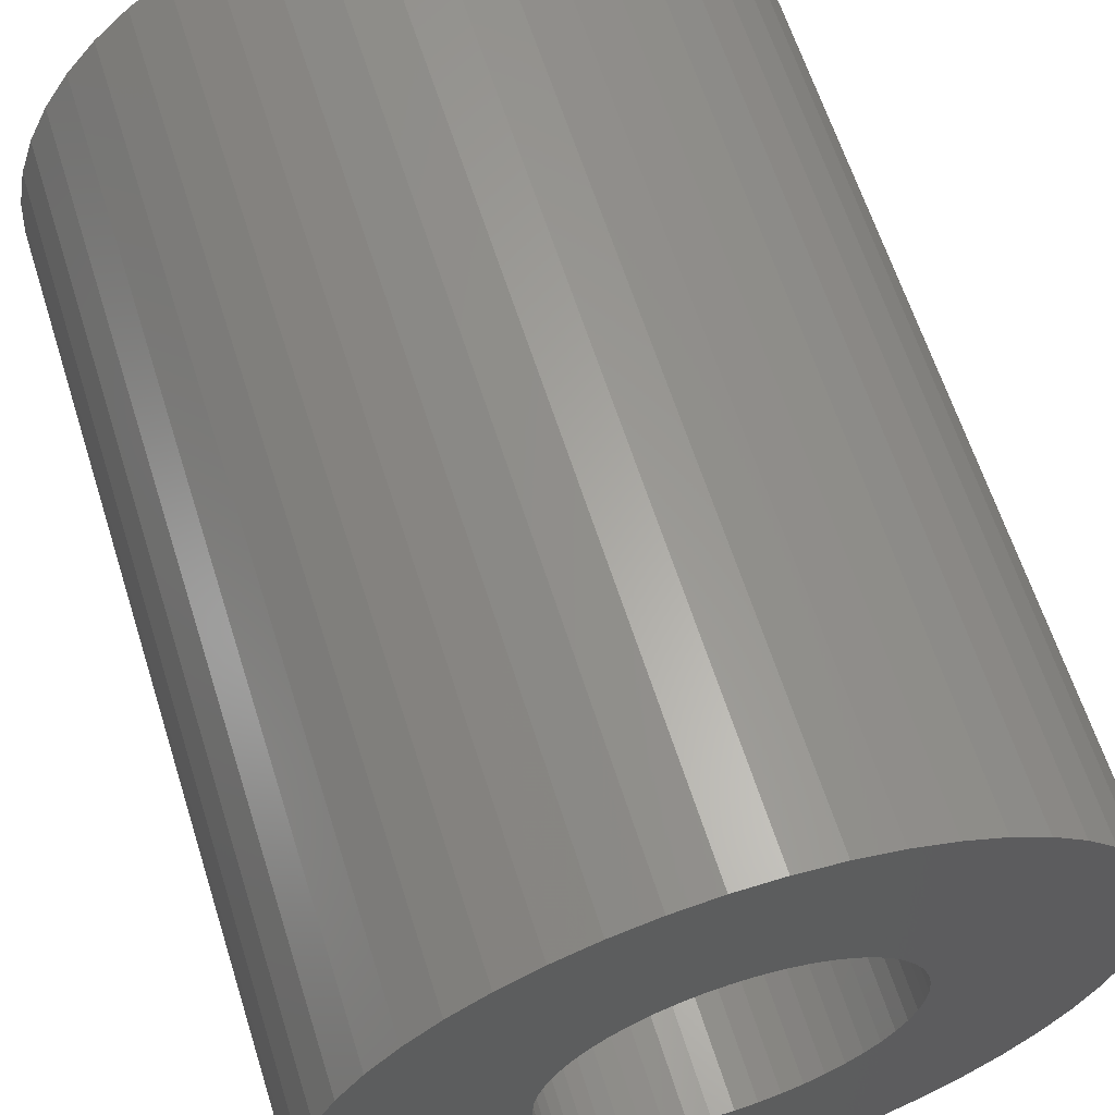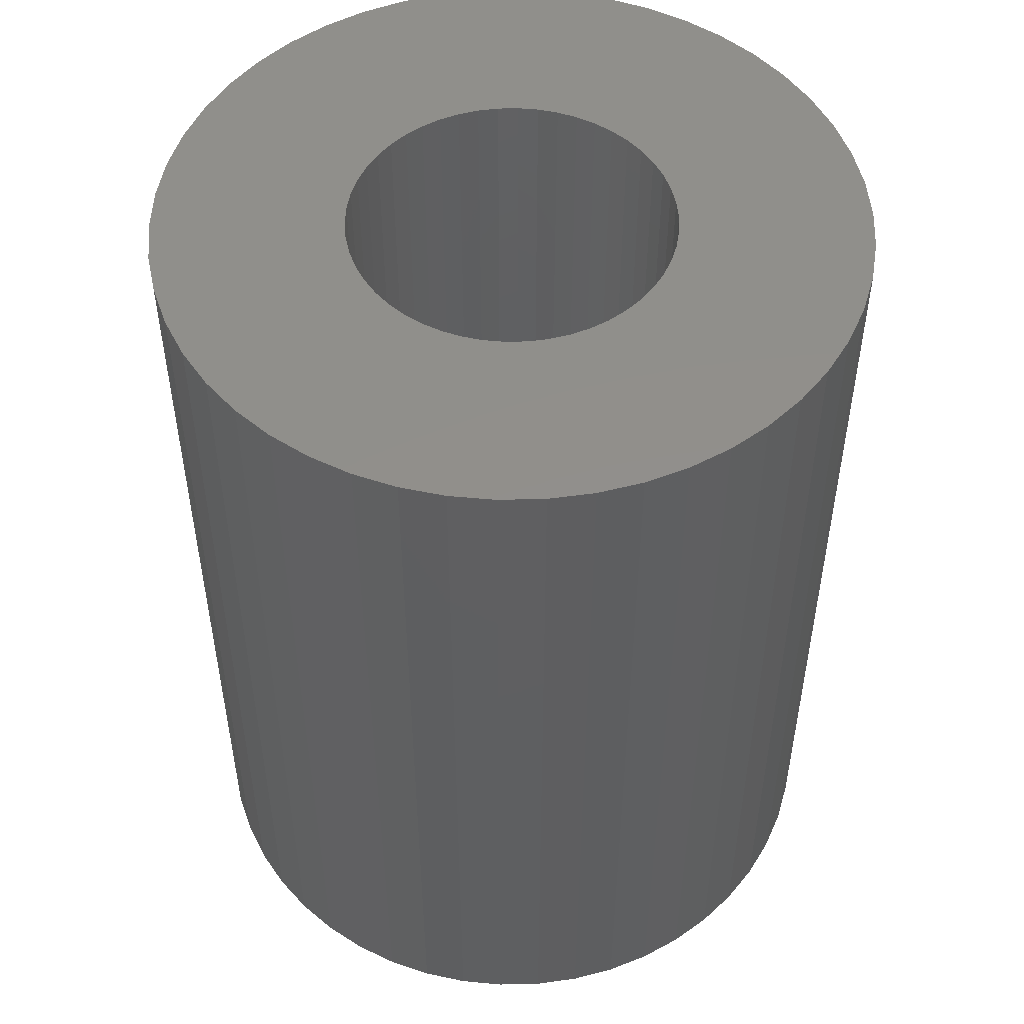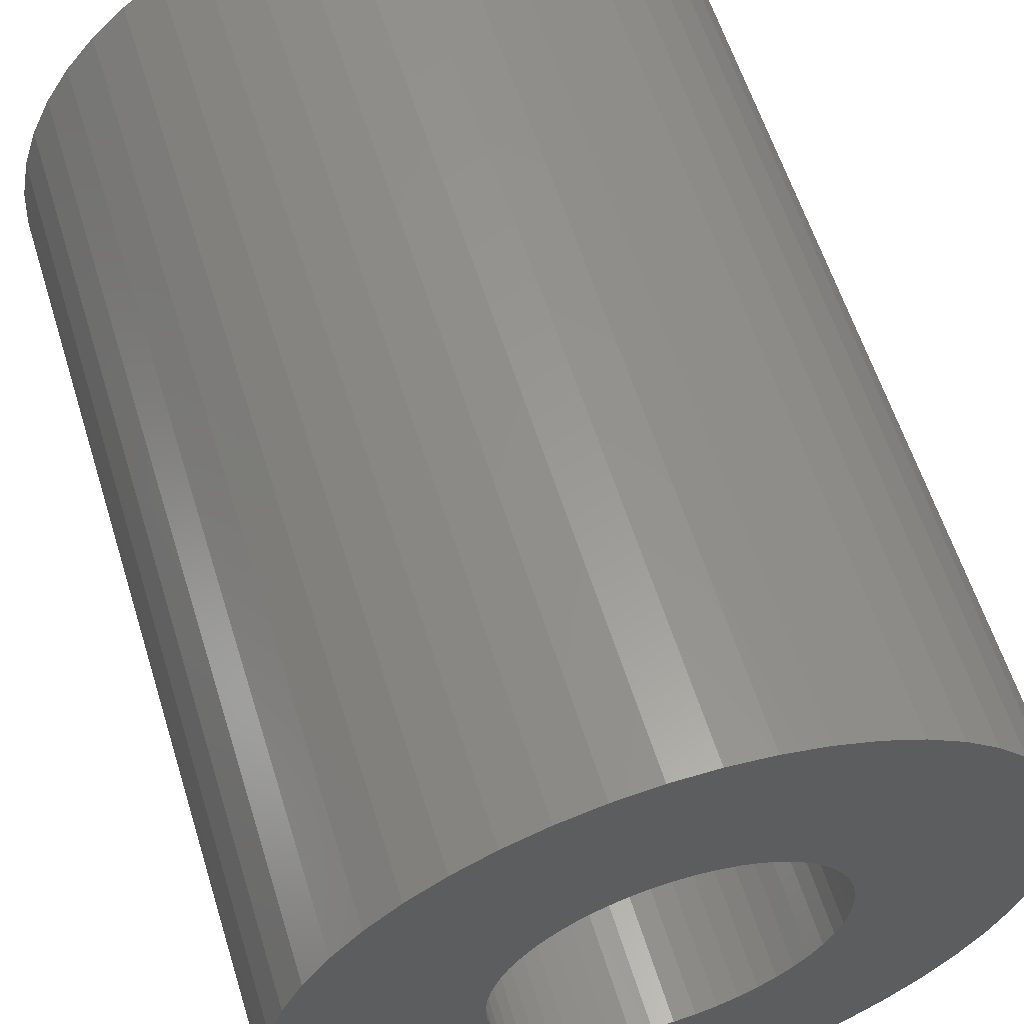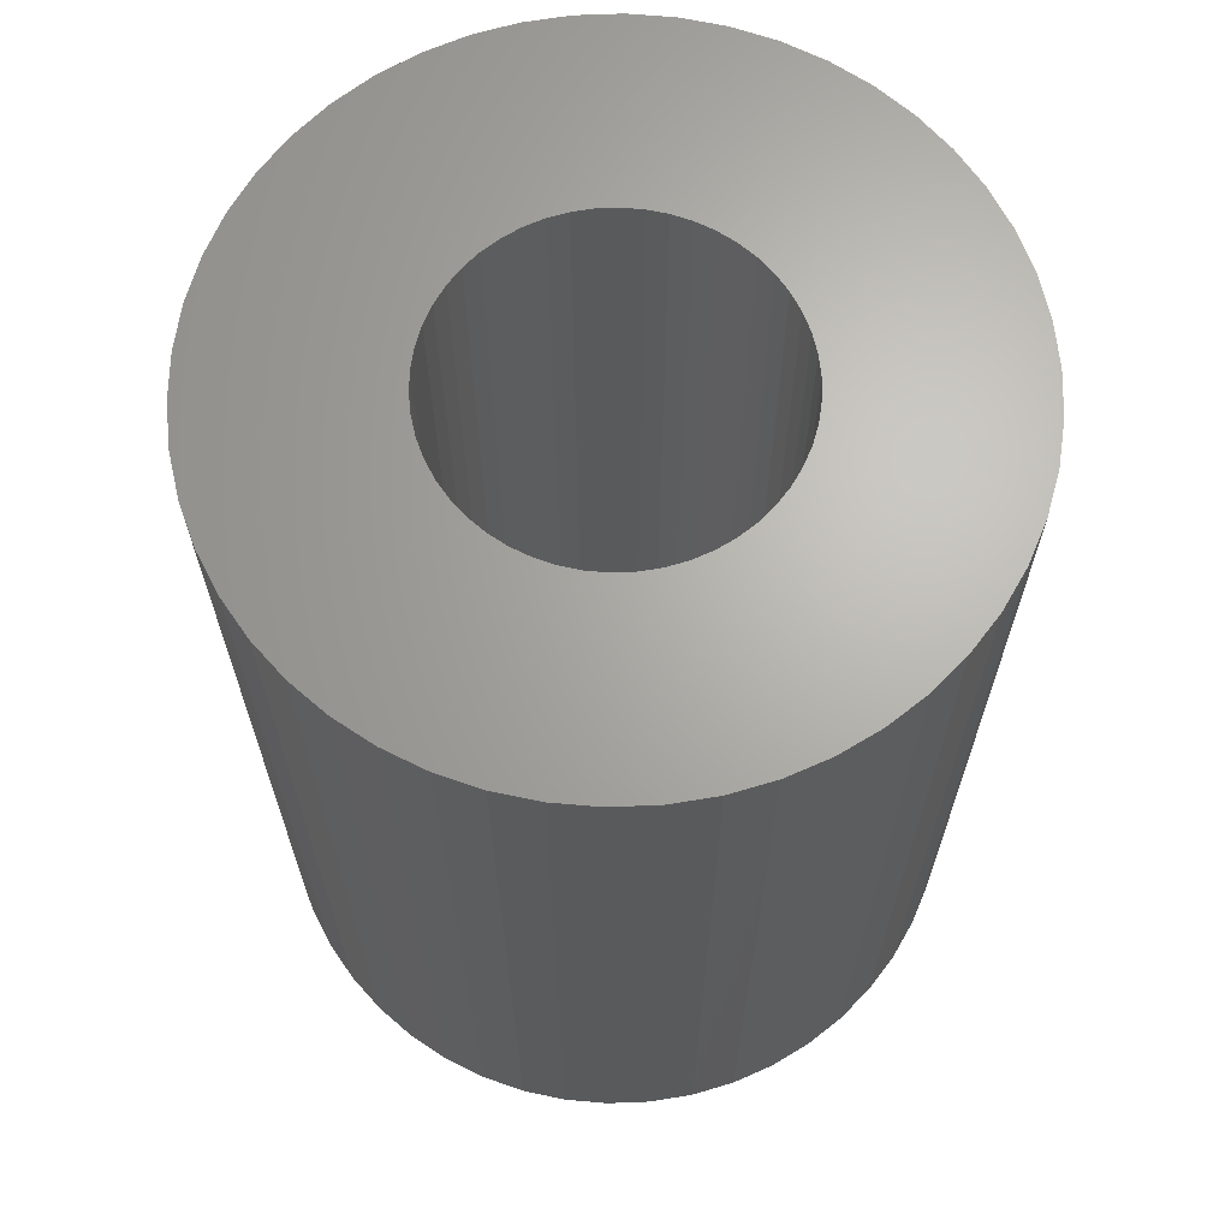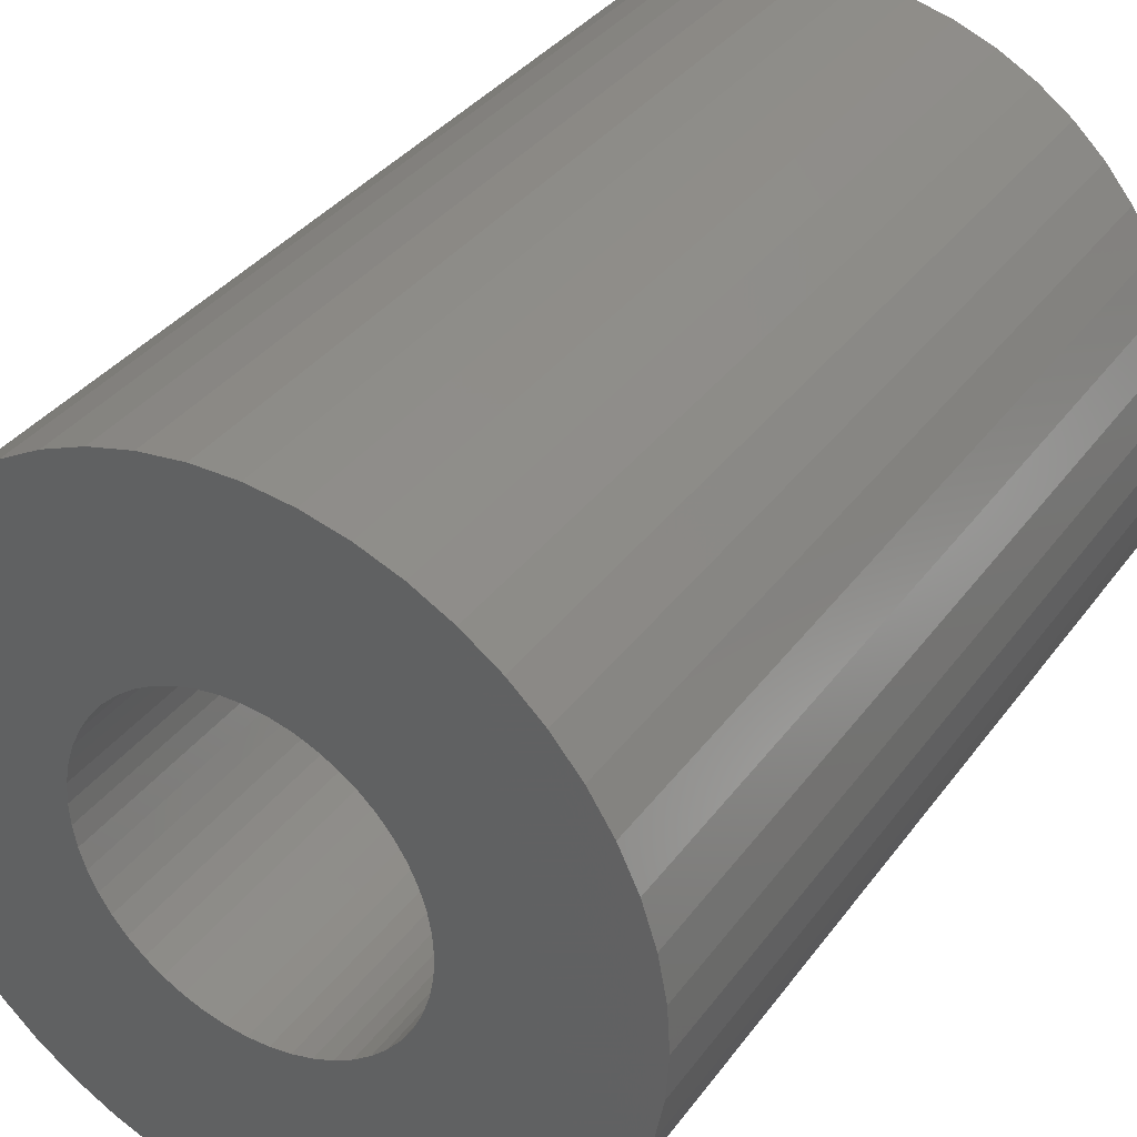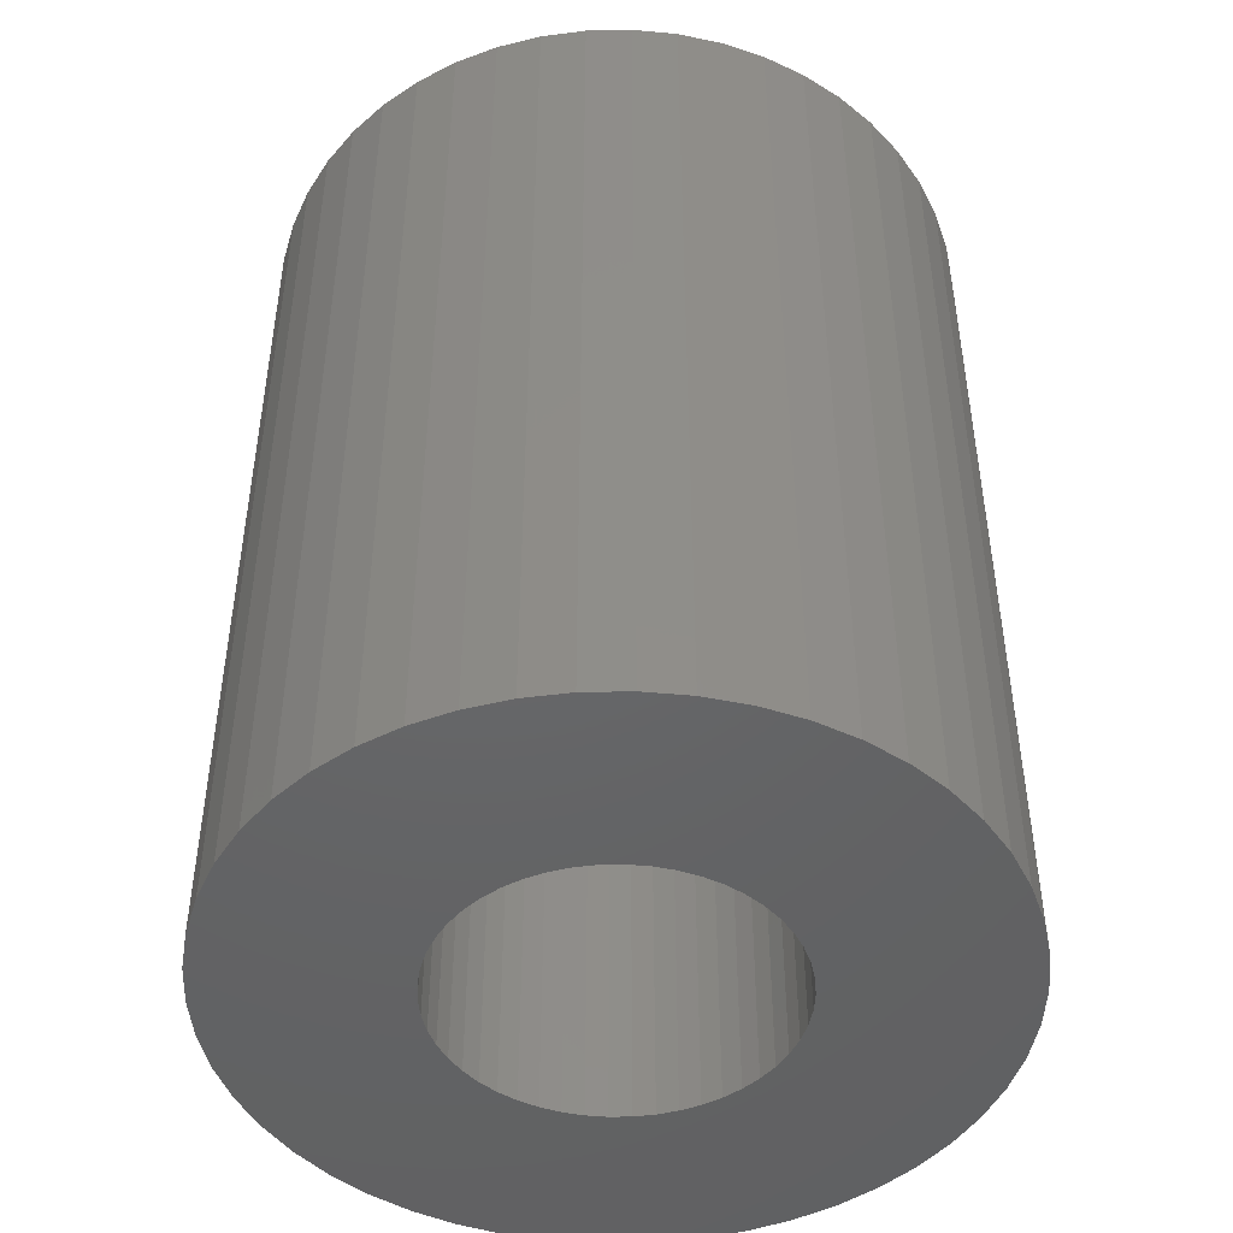
<metadata>
{"format":"stl","ext":"stl","renderer":"f3d","projection":"perspective","resolution":1024,"background":"white","views":[{"elev":62.6,"azim":-17.5,"up":"+Y"},{"elev":51.0,"azim":20.2,"up":"+Z"},{"elev":59.4,"azim":162.8,"up":"+Y"},{"elev":66.3,"azim":-74.3,"up":"+Z"},{"elev":35.3,"azim":-148.9,"up":"+Y"},{"elev":-46.6,"azim":87.6,"up":"+Z"}]}
</metadata>
<code>
# stl→obj: 200 verts, 400 faces
v 19.5 0 25
v 19.35 2.444 -25
v 19.35 2.444 25
v 19.5 0 -25
v -19.5 0 -25
v -19.35 2.444 25
v -19.35 2.444 -25
v -19.5 0 25
v 1.224 19.46 -25
v -1.224 19.46 25
v 1.224 19.46 25
v -1.224 19.46 -25
v -1.224 -19.46 -25
v 1.224 -19.46 25
v -1.224 -19.46 25
v 1.224 -19.46 -25
v 14.21 13.35 -25
v 12.43 15.03 25
v 14.21 13.35 25
v 12.43 15.03 -25
v -12.43 15.03 -25
v -14.21 13.35 25
v -12.43 15.03 25
v -14.21 13.35 -25
v -6.026 18.55 -25
v -8.303 17.64 25
v -6.026 18.55 25
v -8.303 17.64 -25
v 18.13 7.178 25
v 17.09 9.394 -25
v 17.09 9.394 25
v 18.13 7.178 -25
v 15.78 11.46 -25
v 15.78 11.46 25
v 8.303 17.64 -25
v 6.026 18.55 25
v 8.303 17.64 25
v 6.026 18.55 -25
v 10.45 16.46 -25
v 10.45 16.46 25
v -18.13 7.178 -25
v -17.09 9.394 25
v -17.09 9.394 -25
v -18.13 7.178 25
v -15.78 11.46 -25
v -15.78 11.46 25
v -18.89 4.849 -25
v -18.89 4.849 25
v -3.654 19.15 -25
v -3.654 19.15 25
v 3.654 -19.15 25
v 3.654 -19.15 -25
v 18.89 4.849 25
v 18.89 4.849 -25
v 3.654 19.15 25
v 3.654 19.15 -25
v 9 0 25
v 8.929 1.128 25
v 19.35 -2.444 25
v 8.717 2.238 25
v 8.929 -1.128 25
v 8.368 3.313 25
v 18.89 -4.849 25
v 7.887 4.336 25
v 8.717 -2.238 25
v 7.281 5.29 25
v 18.13 -7.178 25
v 6.561 6.161 25
v 8.368 -3.313 25
v 5.737 6.935 25
v 17.09 -9.394 25
v 7.887 -4.336 25
v 4.822 7.599 25
v 3.832 8.143 25
v 2.781 8.56 25
v 1.686 8.841 25
v 0.5651 8.982 25
v -0.5651 8.982 25
v -1.686 8.841 25
v -2.781 8.56 25
v -3.832 8.143 25
v -4.822 7.599 25
v -10.45 16.46 25
v -5.737 6.935 25
v -6.561 6.161 25
v -7.281 5.29 25
v -7.887 4.336 25
v 15.78 -11.46 25
v 7.281 -5.29 25
v 14.21 -13.35 25
v 6.561 -6.161 25
v 12.43 -15.03 25
v 5.737 -6.935 25
v 10.45 -16.46 25
v 4.822 -7.599 25
v 8.303 -17.64 25
v 3.832 -8.143 25
v 6.026 -18.55 25
v 2.781 -8.56 25
v 1.686 -8.841 25
v 0.5651 -8.982 25
v -0.5651 -8.982 25
v -1.686 -8.841 25
v -3.654 -19.15 25
v -2.781 -8.56 25
v -6.026 -18.55 25
v -3.832 -8.143 25
v -8.303 -17.64 25
v -4.822 -7.599 25
v -10.45 -16.46 25
v -5.737 -6.935 25
v -12.43 -15.03 25
v -6.561 -6.161 25
v -14.21 -13.35 25
v -7.281 -5.29 25
v -15.78 -11.46 25
v -7.887 -4.336 25
v -17.09 -9.394 25
v -8.368 -3.313 25
v -18.13 -7.178 25
v -8.717 -2.238 25
v -18.89 -4.849 25
v -8.929 -1.128 25
v -19.35 -2.444 25
v -9 0 25
v -8.368 3.313 25
v -8.717 2.238 25
v -8.929 1.128 25
v -10.45 16.46 -25
v 19.35 -2.444 -25
v 15.78 -11.46 -25
v 14.21 -13.35 -25
v 18.89 -4.849 -25
v 18.13 -7.178 -25
v -17.09 -9.394 -25
v -18.13 -7.178 -25
v 9 0 -25
v 8.929 -1.128 -25
v 8.717 -2.238 -25
v 8.929 1.128 -25
v 8.368 -3.313 -25
v 17.09 -9.394 -25
v 7.887 -4.336 -25
v 8.717 2.238 -25
v 7.281 -5.29 -25
v 6.561 -6.161 -25
v 12.43 -15.03 -25
v 8.368 3.313 -25
v 5.737 -6.935 -25
v 10.45 -16.46 -25
v 7.887 4.336 -25
v 4.822 -7.599 -25
v 8.303 -17.64 -25
v 3.832 -8.143 -25
v 6.026 -18.55 -25
v 2.781 -8.56 -25
v 1.686 -8.841 -25
v 0.5651 -8.982 -25
v -0.5651 -8.982 -25
v -1.686 -8.841 -25
v -3.654 -19.15 -25
v -2.781 -8.56 -25
v -6.026 -18.55 -25
v -3.832 -8.143 -25
v -8.303 -17.64 -25
v -4.822 -7.599 -25
v -10.45 -16.46 -25
v -5.737 -6.935 -25
v -12.43 -15.03 -25
v -6.561 -6.161 -25
v -14.21 -13.35 -25
v -7.281 -5.29 -25
v -15.78 -11.46 -25
v -7.887 -4.336 -25
v 7.281 5.29 -25
v 6.561 6.161 -25
v 5.737 6.935 -25
v 4.822 7.599 -25
v 3.832 8.143 -25
v 2.781 8.56 -25
v 1.686 8.841 -25
v 0.5651 8.982 -25
v -0.5651 8.982 -25
v -1.686 8.841 -25
v -2.781 8.56 -25
v -3.832 8.143 -25
v -4.822 7.599 -25
v -5.737 6.935 -25
v -6.561 6.161 -25
v -7.281 5.29 -25
v -7.887 4.336 -25
v -8.368 3.313 -25
v -8.717 2.238 -25
v -8.929 1.128 -25
v -9 0 -25
v -8.368 -3.313 -25
v -8.717 -2.238 -25
v -18.89 -4.849 -25
v -8.929 -1.128 -25
v -19.35 -2.444 -25
f 1 2 3
f 2 1 4
f 5 6 7
f 6 5 8
f 9 10 11
f 10 9 12
f 13 14 15
f 14 13 16
f 17 18 19
f 18 17 20
f 21 22 23
f 22 21 24
f 25 26 27
f 26 25 28
f 29 30 31
f 30 29 32
f 31 33 34
f 33 31 30
f 35 36 37
f 36 35 38
f 39 37 40
f 37 39 35
f 41 42 43
f 42 41 44
f 45 22 24
f 22 45 46
f 47 44 41
f 44 47 48
f 49 27 50
f 27 49 25
f 16 51 14
f 51 16 52
f 53 32 29
f 32 53 54
f 3 54 53
f 54 3 2
f 34 17 19
f 17 34 33
f 38 55 36
f 55 38 56
f 56 11 55
f 11 56 9
f 20 40 18
f 40 20 39
f 43 46 45
f 46 43 42
f 7 48 47
f 48 7 6
f 57 1 3
f 58 3 53
f 1 57 59
f 60 53 29
f 61 59 57
f 62 29 31
f 59 61 63
f 64 31 34
f 65 63 61
f 66 34 19
f 63 65 67
f 68 19 18
f 69 67 65
f 70 18 40
f 67 69 71
f 72 71 69
f 3 58 57
f 53 60 58
f 29 62 60
f 73 40 37
f 31 64 62
f 34 66 64
f 19 68 66
f 74 37 36
f 18 70 68
f 40 73 70
f 37 74 73
f 75 36 55
f 36 75 74
f 55 76 75
f 11 76 55
f 11 77 76
f 11 78 77
f 10 78 11
f 10 79 78
f 50 79 10
f 79 50 80
f 27 80 50
f 80 27 81
f 26 81 27
f 81 26 82
f 83 82 26
f 82 83 84
f 23 84 83
f 84 23 85
f 22 85 23
f 85 22 86
f 46 86 22
f 86 46 87
f 42 87 46
f 71 72 88
f 89 88 72
f 88 89 90
f 91 90 89
f 90 91 92
f 93 92 91
f 92 93 94
f 95 94 93
f 94 95 96
f 97 96 95
f 96 97 98
f 99 98 97
f 98 99 51
f 100 51 99
f 100 14 51
f 101 14 100
f 102 14 101
f 102 15 14
f 103 15 102
f 104 103 105
f 103 104 15
f 106 105 107
f 108 107 109
f 110 109 111
f 105 106 104
f 112 111 113
f 114 113 115
f 116 115 117
f 107 108 106
f 118 117 119
f 120 119 121
f 122 121 123
f 124 123 125
f 87 42 126
f 109 110 108
f 44 126 42
f 111 112 110
f 126 44 127
f 113 114 112
f 48 127 44
f 115 116 114
f 127 48 128
f 117 118 116
f 6 128 48
f 119 120 118
f 128 6 125
f 121 122 120
f 8 125 6
f 123 124 122
f 125 8 124
f 28 83 26
f 83 28 129
f 129 23 83
f 23 129 21
f 12 50 10
f 50 12 49
f 59 4 1
f 4 59 130
f 90 131 88
f 131 90 132
f 67 133 63
f 133 67 134
f 63 130 59
f 130 63 133
f 135 120 136
f 120 135 118
f 137 4 130
f 138 130 133
f 4 137 2
f 139 133 134
f 140 2 137
f 141 134 142
f 2 140 54
f 143 142 131
f 144 54 140
f 145 131 132
f 54 144 32
f 146 132 147
f 148 32 144
f 149 147 150
f 32 148 30
f 151 30 148
f 130 138 137
f 133 139 138
f 134 141 139
f 152 150 153
f 142 143 141
f 131 145 143
f 132 146 145
f 154 153 155
f 147 149 146
f 150 152 149
f 153 154 152
f 156 155 52
f 155 156 154
f 52 157 156
f 16 157 52
f 16 158 157
f 16 159 158
f 13 159 16
f 13 160 159
f 161 160 13
f 160 161 162
f 163 162 161
f 162 163 164
f 165 164 163
f 164 165 166
f 167 166 165
f 166 167 168
f 169 168 167
f 168 169 170
f 171 170 169
f 170 171 172
f 173 172 171
f 172 173 174
f 135 174 173
f 30 151 33
f 175 33 151
f 33 175 17
f 176 17 175
f 17 176 20
f 177 20 176
f 20 177 39
f 178 39 177
f 39 178 35
f 179 35 178
f 35 179 38
f 180 38 179
f 38 180 56
f 181 56 180
f 181 9 56
f 182 9 181
f 183 9 182
f 183 12 9
f 184 12 183
f 49 184 185
f 184 49 12
f 25 185 186
f 28 186 187
f 129 187 188
f 185 25 49
f 21 188 189
f 24 189 190
f 45 190 191
f 186 28 25
f 43 191 192
f 41 192 193
f 47 193 194
f 7 194 195
f 174 135 196
f 187 129 28
f 136 196 135
f 188 21 129
f 196 136 197
f 189 24 21
f 198 197 136
f 190 45 24
f 197 198 199
f 191 43 45
f 200 199 198
f 192 41 43
f 199 200 195
f 193 47 41
f 5 195 200
f 194 7 47
f 195 5 7
f 153 94 96
f 94 153 150
f 147 90 92
f 90 147 132
f 88 142 71
f 142 88 131
f 136 122 198
f 122 136 120
f 155 96 98
f 96 155 153
f 52 98 51
f 98 52 155
f 71 134 67
f 134 71 142
f 161 15 104
f 15 161 13
f 165 106 108
f 106 165 163
f 163 104 106
f 104 163 161
f 171 116 173
f 116 171 114
f 171 112 114
f 112 171 169
f 198 124 200
f 124 198 122
f 200 8 5
f 8 200 124
f 150 92 94
f 92 150 147
f 173 118 135
f 118 173 116
f 167 108 110
f 108 167 165
f 169 110 112
f 110 169 167
f 137 58 140
f 58 137 57
f 125 194 128
f 194 125 195
f 183 77 78
f 77 183 182
f 158 102 101
f 102 158 159
f 177 68 70
f 68 177 176
f 189 84 85
f 84 189 188
f 186 80 81
f 80 186 185
f 141 65 139
f 65 141 69
f 148 64 151
f 64 148 62
f 140 60 144
f 60 140 58
f 151 66 175
f 66 151 64
f 180 74 75
f 74 180 179
f 181 75 76
f 75 181 180
f 179 73 74
f 73 179 178
f 126 191 87
f 191 126 192
f 127 192 126
f 192 127 193
f 185 79 80
f 79 185 184
f 157 101 100
f 101 157 158
f 144 62 148
f 62 144 60
f 175 68 176
f 68 175 66
f 182 76 77
f 76 182 181
f 178 70 73
f 70 178 177
f 87 190 86
f 190 87 191
f 86 189 85
f 189 86 190
f 128 193 127
f 193 128 194
f 187 81 82
f 81 187 186
f 188 82 84
f 82 188 187
f 184 78 79
f 78 184 183
f 138 57 137
f 57 138 61
f 146 89 145
f 89 146 91
f 143 69 141
f 69 143 72
f 139 61 138
f 61 139 65
f 146 93 91
f 93 146 149
f 145 72 143
f 72 145 89
f 160 105 103
f 105 160 162
f 113 172 115
f 172 113 170
f 115 174 117
f 174 115 172
f 119 197 121
f 197 119 196
f 154 99 97
f 99 154 156
f 156 100 99
f 100 156 157
f 159 103 102
f 103 159 160
f 162 107 105
f 107 162 164
f 168 113 111
f 113 168 170
f 117 196 119
f 196 117 174
f 121 199 123
f 199 121 197
f 123 195 125
f 195 123 199
f 149 95 93
f 95 149 152
f 152 97 95
f 97 152 154
f 164 109 107
f 109 164 166
f 166 111 109
f 111 166 168

</code>
